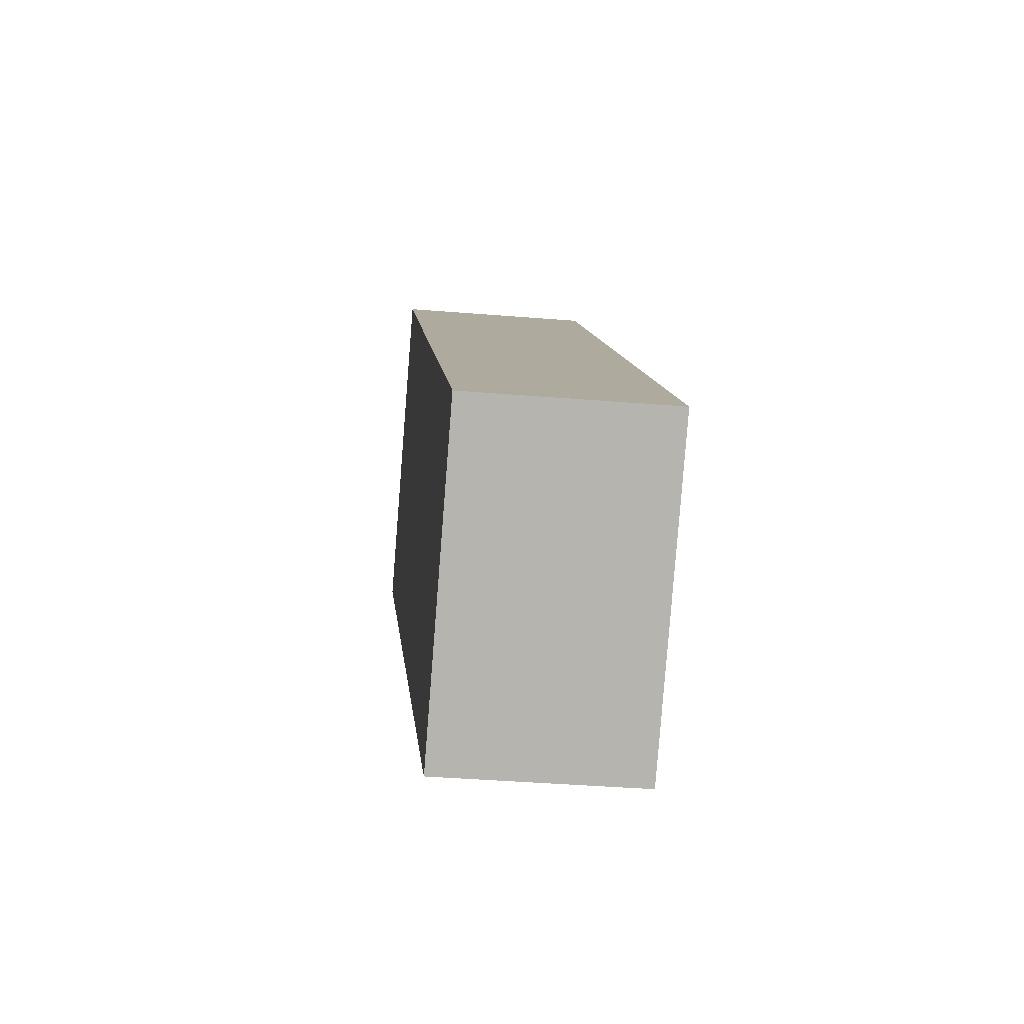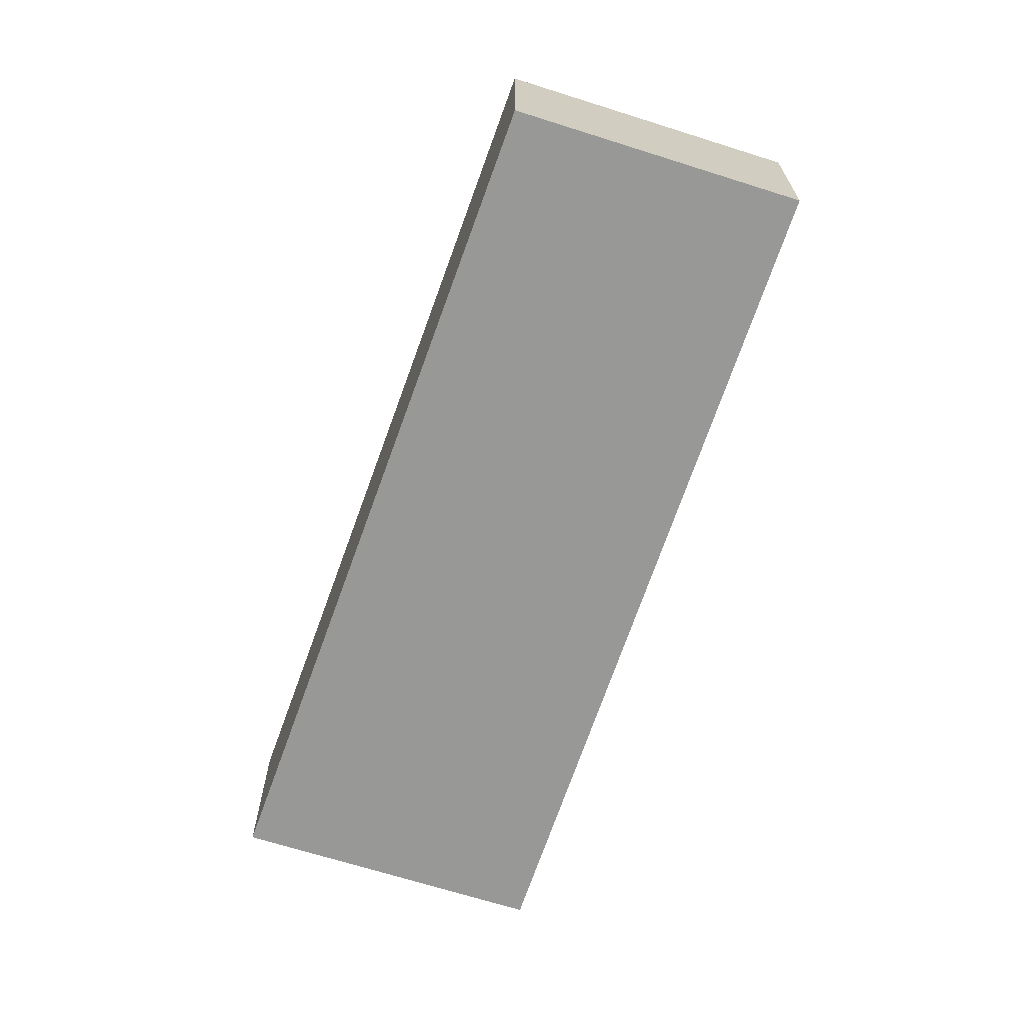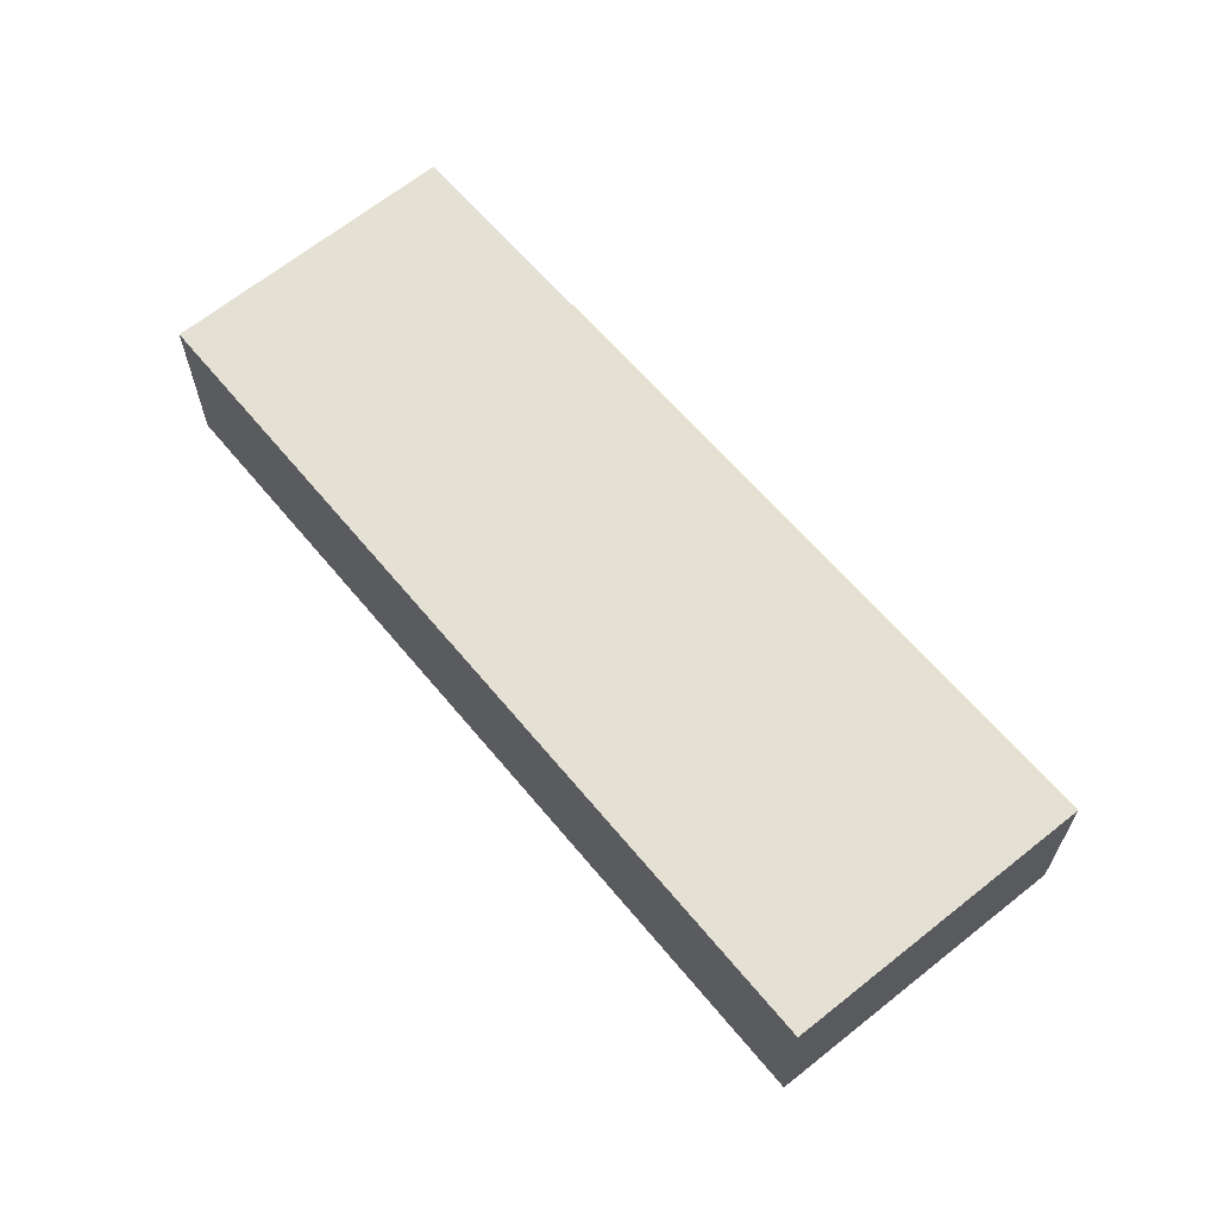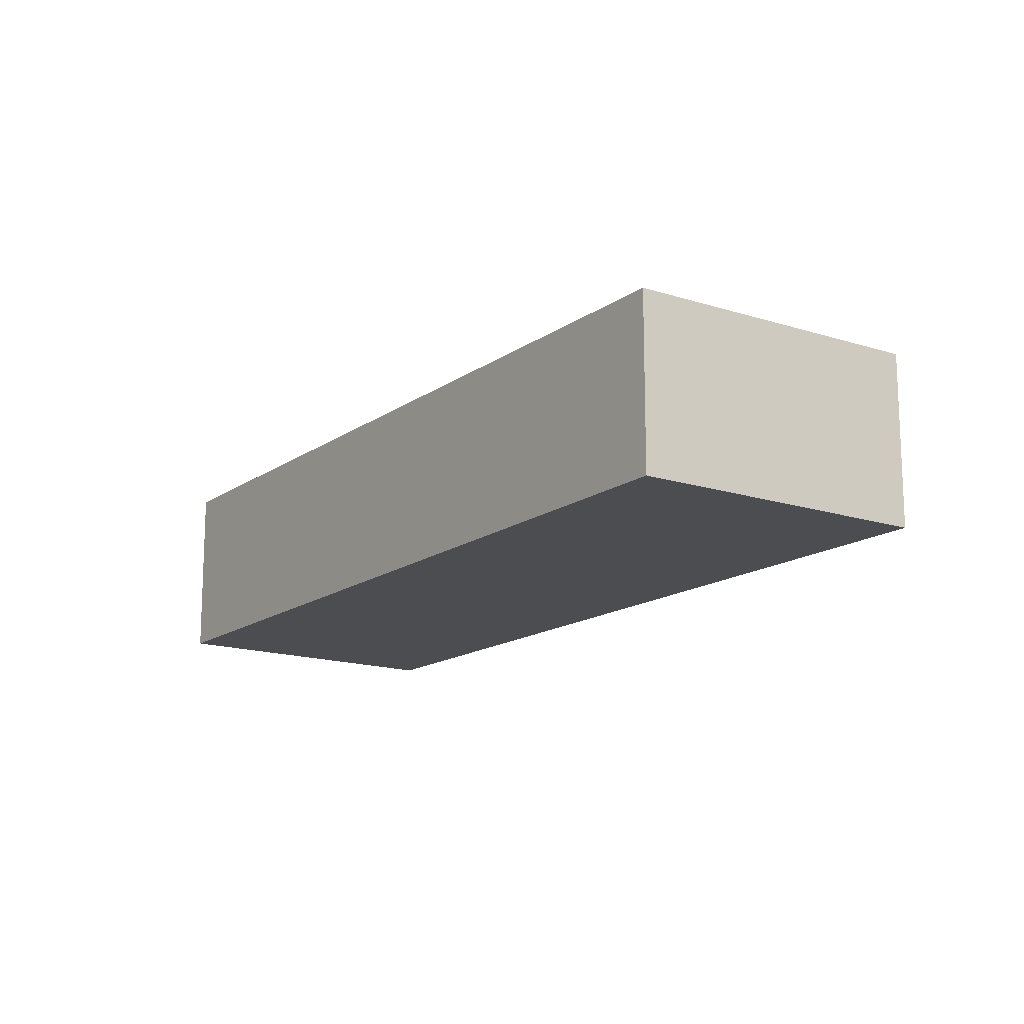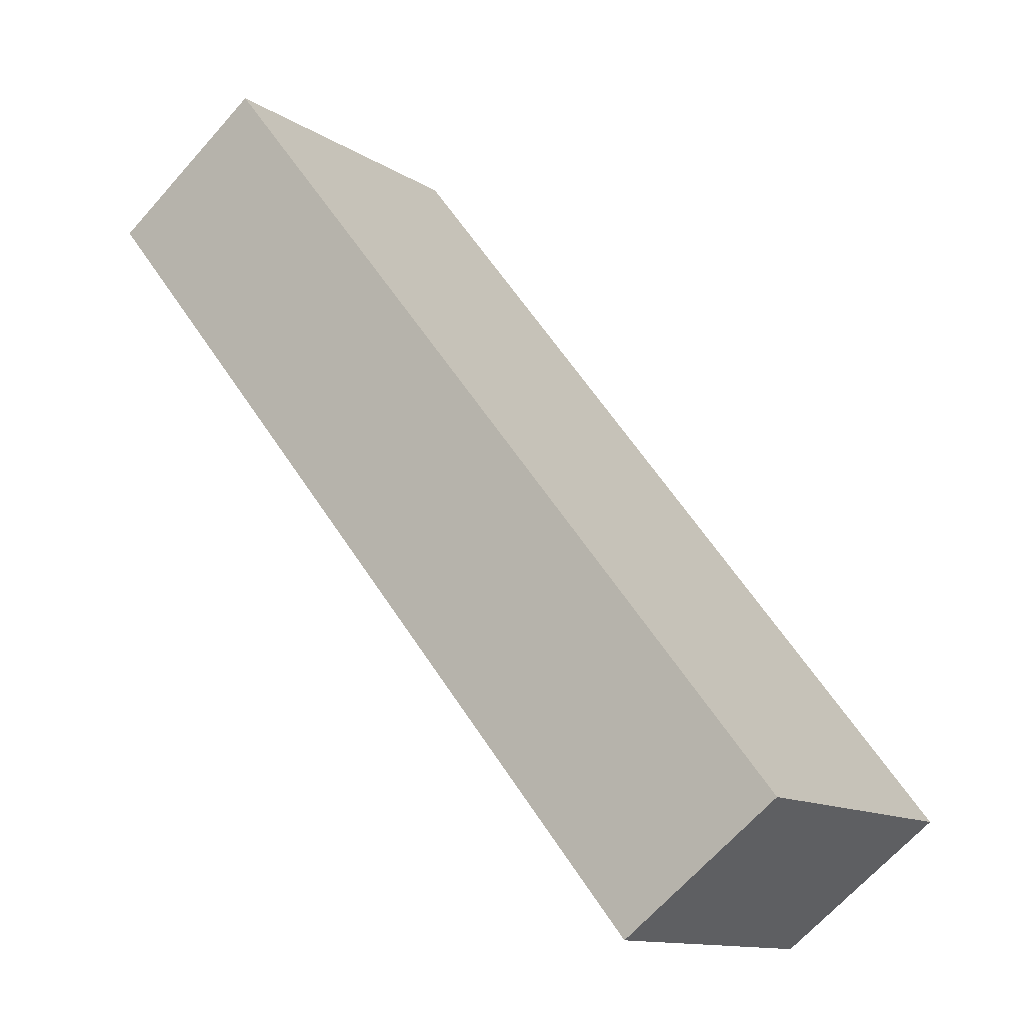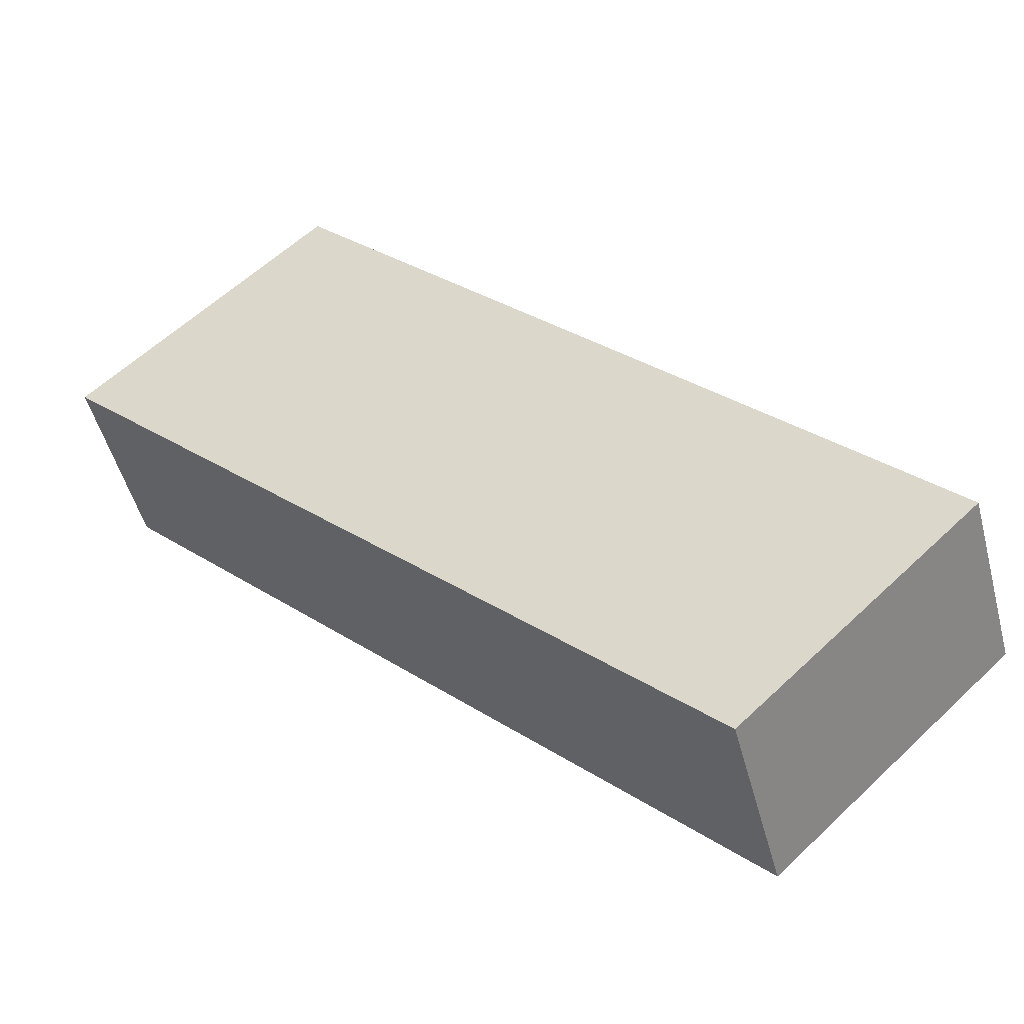
<metadata>
{"format":"obj","ext":"obj","renderer":"f3d","projection":"perspective","resolution":1024,"background":"white","views":[{"elev":-37.2,"azim":-96.1,"up":"+Z"},{"elev":-68.4,"azim":-154.4,"up":"+Y"},{"elev":66.0,"azim":4.4,"up":"+Y"},{"elev":-15.7,"azim":9.2,"up":"+Y"},{"elev":-66.5,"azim":138.5,"up":"+Z"},{"elev":-49.0,"azim":-165.4,"up":"+Z"}]}
</metadata>
<code>
v  3.433 1.012 3.524
v  1.23 1.012 -1.155
v  0 1.012 6.197e-17
v  4.738 1.012 2.3
v  1.23 7.072e-17 -1.155
v  0 0 0
v  3.433 -2.158e-16 3.524
v  4.738 -1.408e-16 2.3
g defaultobject
f 1 2 3
f 2 1 4
f 5 3 2
f 3 5 6
f 6 1 3
f 1 6 7
f 7 4 1
f 4 7 8
f 8 2 4
f 2 8 5
f 5 7 6
f 7 5 8

</code>
